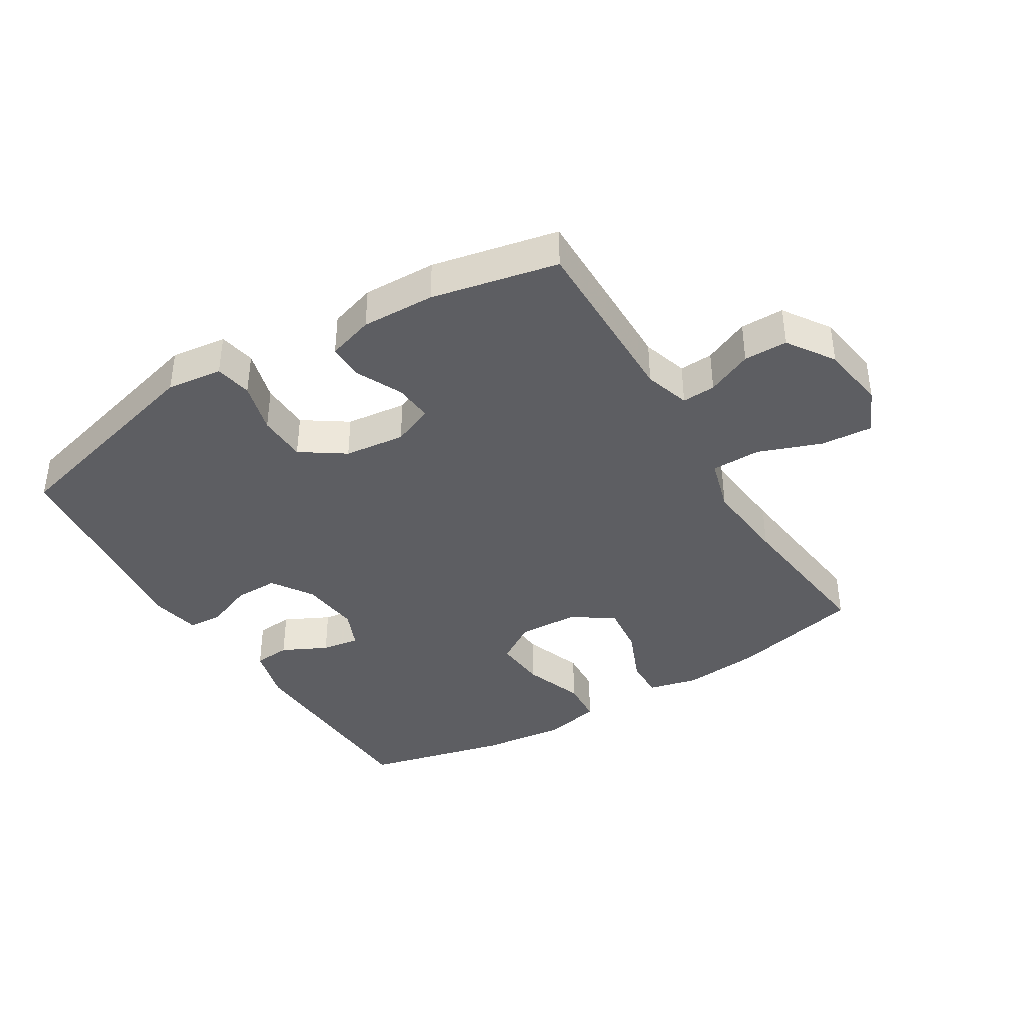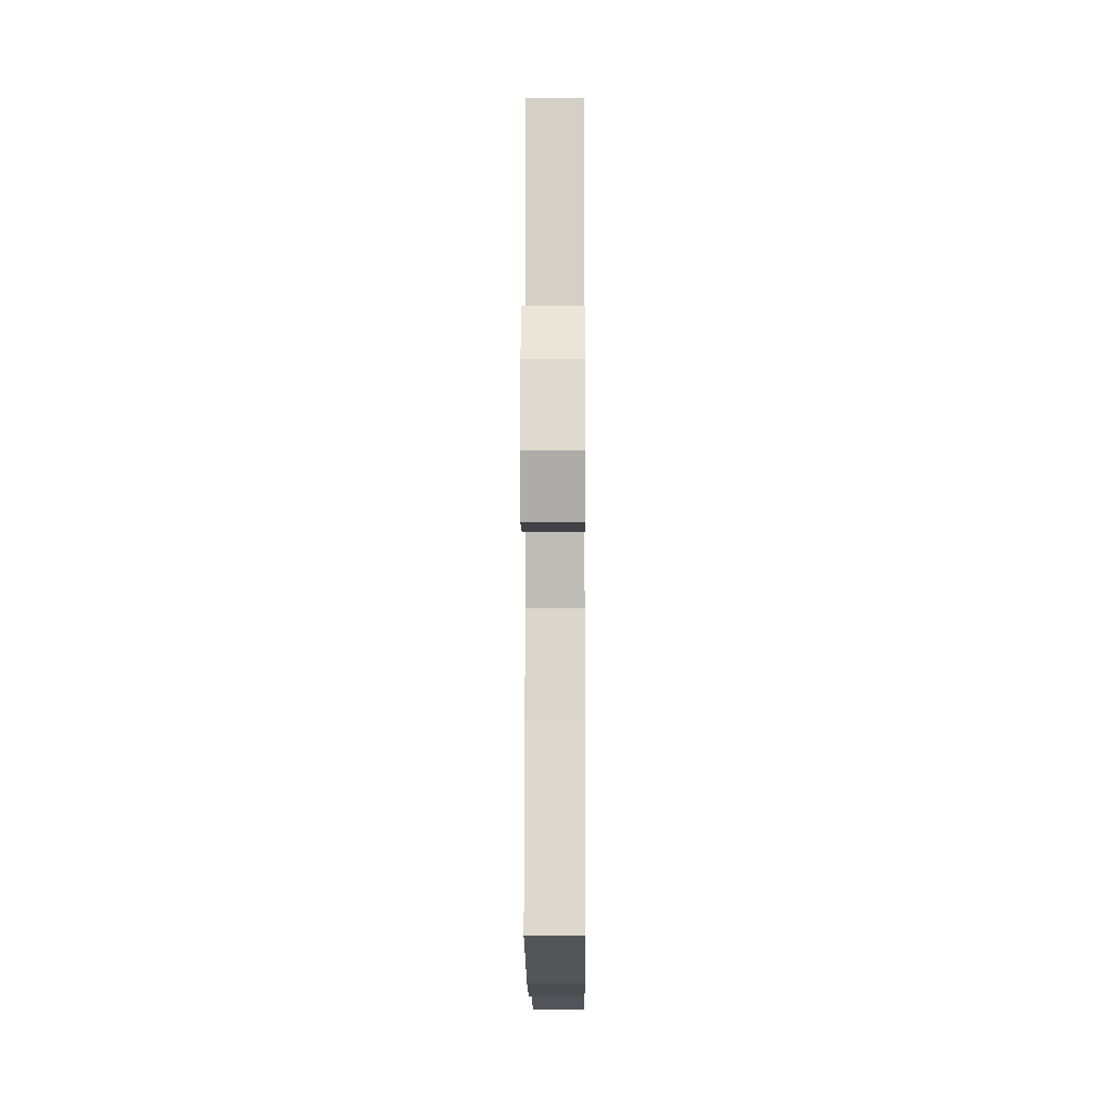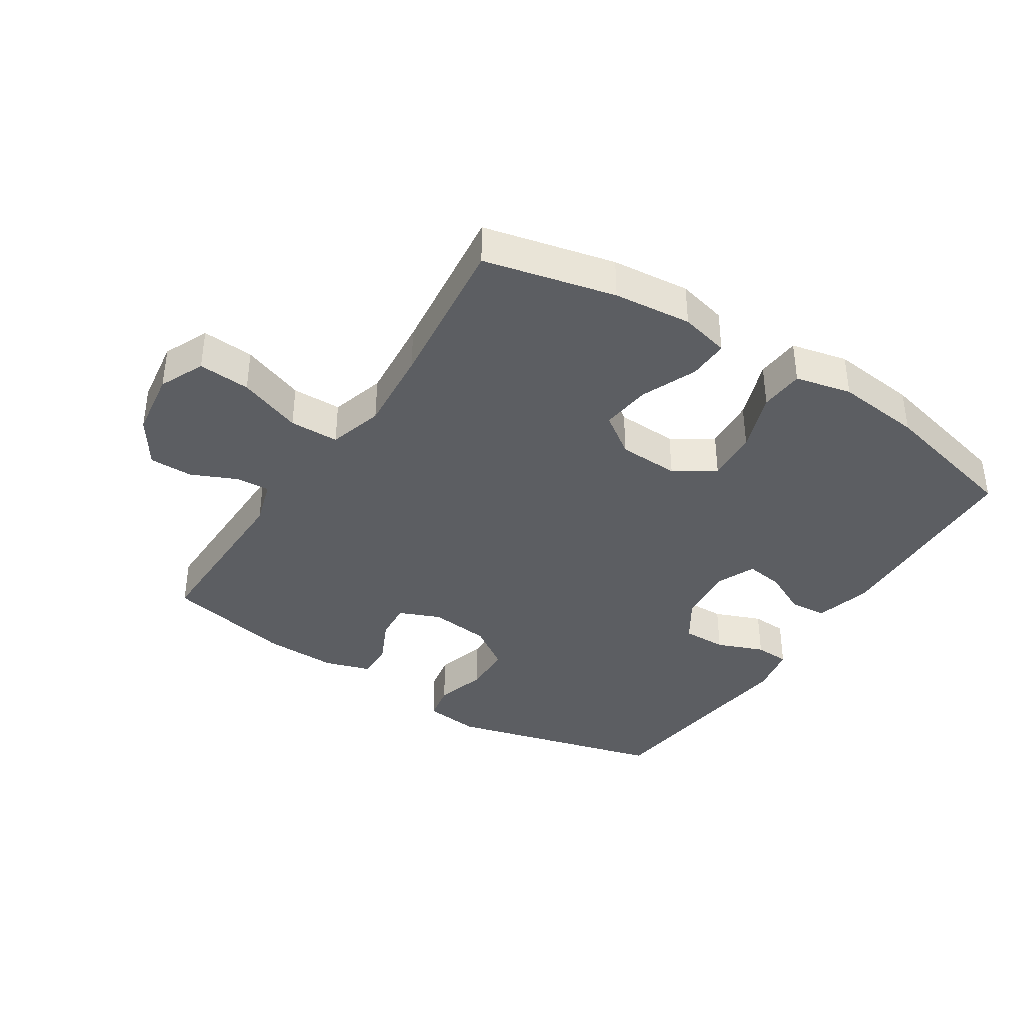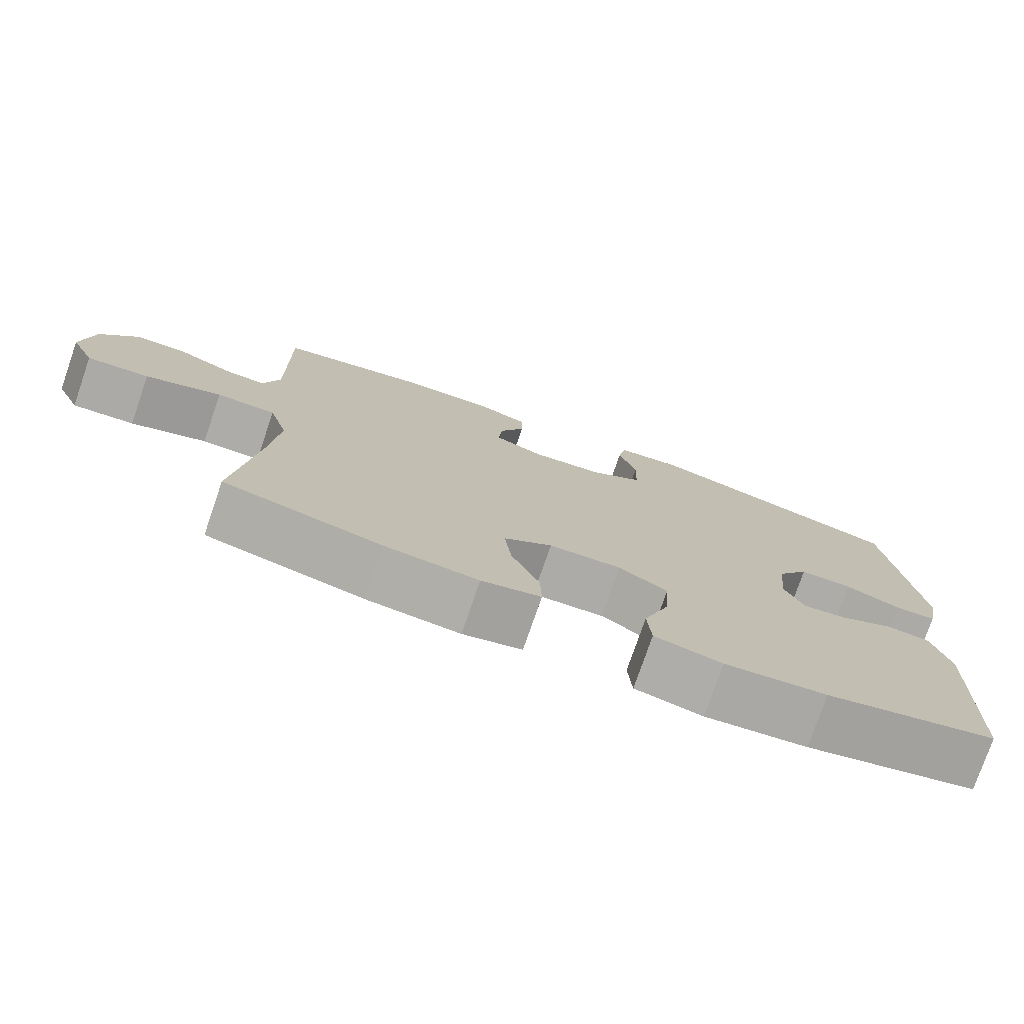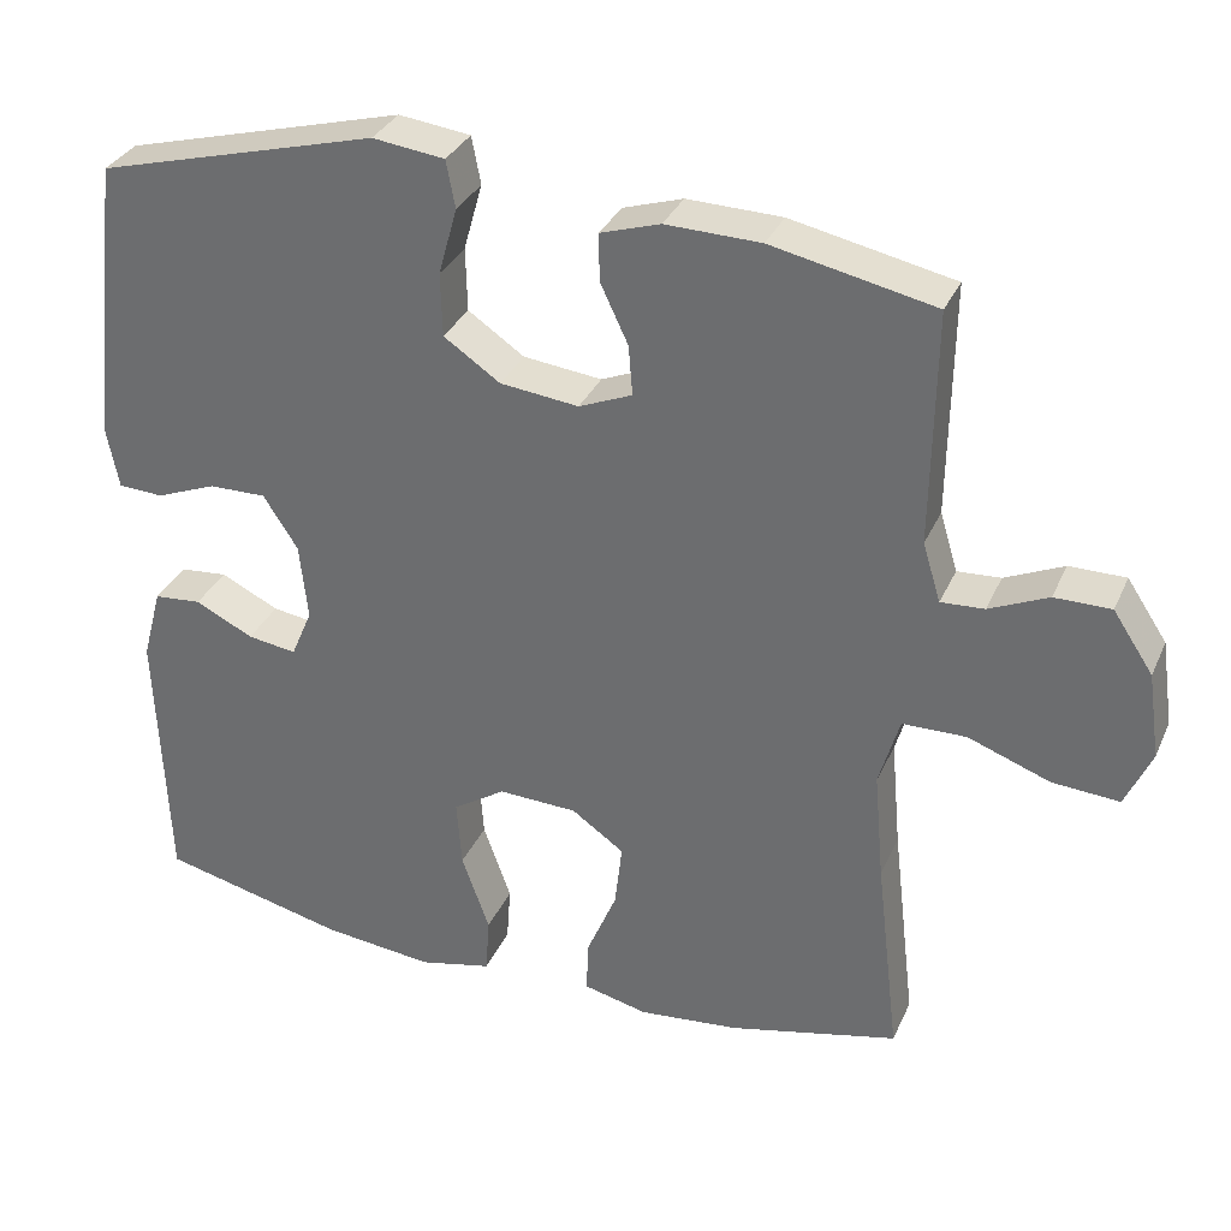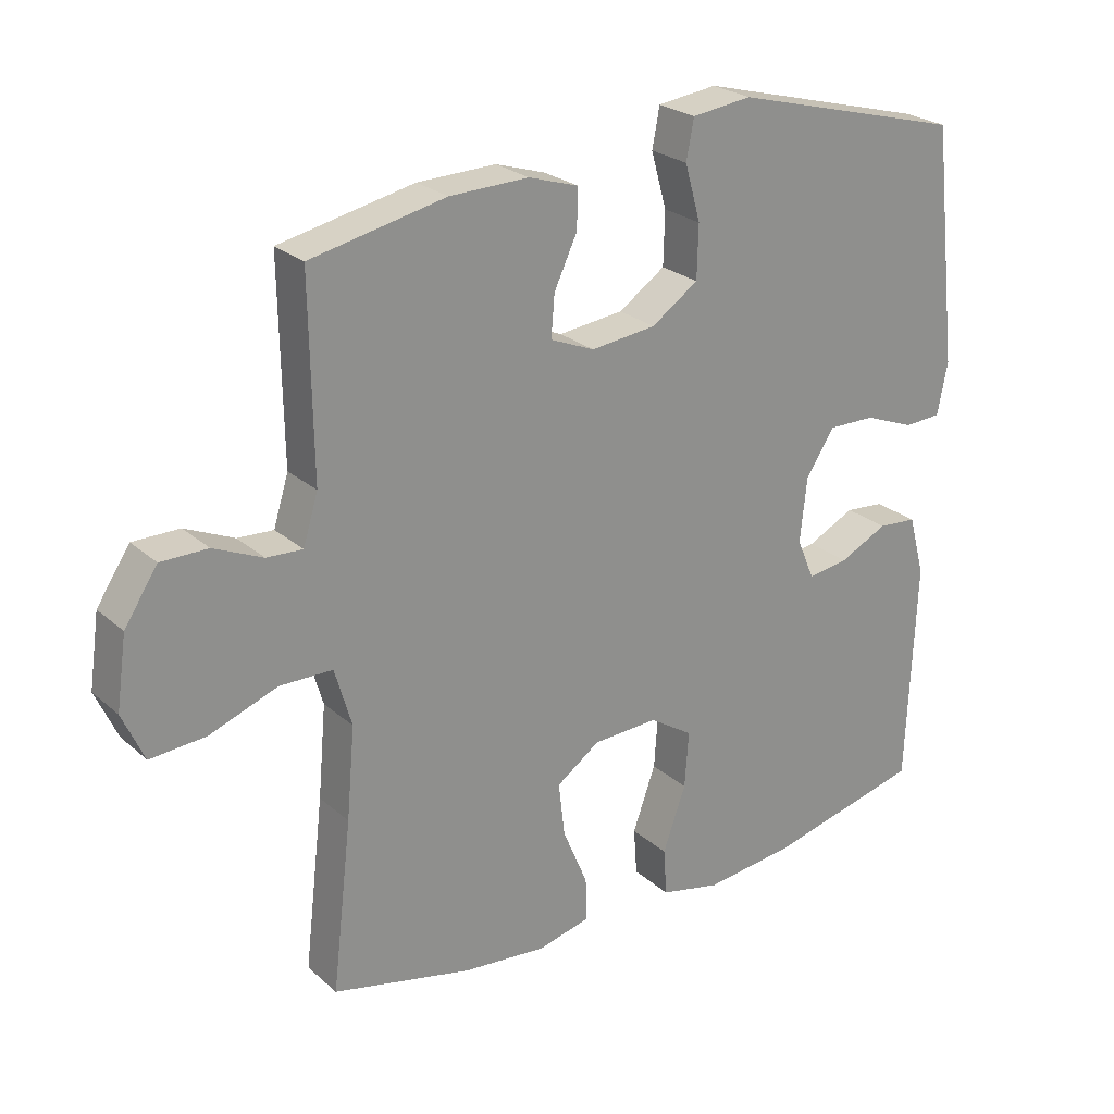
<metadata>
{"format":"obj","ext":"obj","renderer":"f3d","projection":"perspective","resolution":1024,"background":"white","views":[{"elev":-39.3,"azim":31.5,"up":"+Y"},{"elev":-11.0,"azim":90.4,"up":"+Z"},{"elev":-38.2,"azim":147.2,"up":"+Y"},{"elev":-76.8,"azim":161.0,"up":"+Z"},{"elev":32.6,"azim":21.3,"up":"+Z"},{"elev":24.8,"azim":144.2,"up":"+Z"}]}
</metadata>
<code>
v -0.5 0.07 -0.5
v -0.513 0.07 -0.17
v -0.489 0.07 -0.081
v -0.431 0.07 -0.076
v -0.36 0.07 -0.111
v -0.3 0.07 -0.12
v -0.274 0.07 -0.059
v -0.284 0.07 0.035
v -0.326 0.07 0.1
v -0.396 0.07 0.099
v -0.47 0.07 0.07
v -0.525 0.07 0.073
v -0.54 0.07 0.15
v -0.5 0.07 0.5
v -0.156 0.07 0.591
v -0.068 0.07 0.58
v -0.057 0.07 0.522
v -0.08 0.07 0.44
v -0.078 0.07 0.362
v -0.009 0.07 0.315
v 0.087 0.07 0.304
v 0.152 0.07 0.331
v 0.147 0.07 0.392
v 0.113 0.07 0.464
v 0.112 0.07 0.522
v 0.185 0.07 0.545
v 0.301 0.07 0.542
v 0.5 0.07 0.5
v 0.496 0.07 0.214
v 0.518 0.07 0.142
v 0.571 0.07 0.145
v 0.643 0.07 0.177
v 0.712 0.07 0.177
v 0.761 0.07 0.103
v 0.776 0.07 -0.002
v 0.744 0.07 -0.073
v 0.662 0.07 -0.067
v 0.562 0.07 -0.03
v 0.484 0.07 -0.031
v 0.459 0.07 -0.117
v 0.471 0.07 -0.251
v 0.5 0.07 -0.5
v 0.293 0.07 -0.548
v 0.17 0.07 -0.56
v 0.092 0.07 -0.541
v 0.094 0.07 -0.477
v 0.131 0.07 -0.389
v 0.14 0.07 -0.31
v 0.076 0.07 -0.265
v -0.02 0.07 -0.261
v -0.084 0.07 -0.302
v -0.078 0.07 -0.385
v -0.044 0.07 -0.48
v -0.049 0.07 -0.55
v -0.138 0.07 -0.57
v -0.273 0.07 -0.555
v -0.5 0 -0.5
v -0.513 0 -0.17
v -0.489 0 -0.081
v -0.431 0 -0.076
v -0.36 0 -0.111
v -0.3 0 -0.12
v -0.274 0 -0.059
v -0.284 0 0.035
v -0.326 0 0.1
v -0.396 0 0.099
v -0.47 0 0.07
v -0.525 0 0.073
v -0.54 0 0.15
v -0.5 0 0.5
v -0.156 0 0.591
v -0.068 0 0.58
v -0.057 0 0.522
v -0.08 0 0.44
v -0.078 0 0.362
v -0.009 0 0.315
v 0.087 0 0.304
v 0.152 0 0.331
v 0.147 0 0.392
v 0.113 0 0.464
v 0.112 0 0.522
v 0.185 0 0.545
v 0.301 0 0.542
v 0.5 0 0.5
v 0.496 0 0.214
v 0.518 0 0.142
v 0.571 0 0.145
v 0.643 0 0.177
v 0.712 0 0.177
v 0.761 0 0.103
v 0.776 0 -0.002
v 0.744 0 -0.073
v 0.662 0 -0.067
v 0.562 0 -0.03
v 0.484 0 -0.031
v 0.459 0 -0.117
v 0.471 0 -0.251
v 0.5 0 -0.5
v 0.293 0 -0.548
v 0.17 0 -0.56
v 0.092 0 -0.541
v 0.094 0 -0.477
v 0.131 0 -0.389
v 0.14 0 -0.31
v 0.076 0 -0.265
v -0.02 0 -0.261
v -0.084 0 -0.302
v -0.078 0 -0.385
v -0.044 0 -0.48
v -0.049 0 -0.55
v -0.138 0 -0.57
v -0.273 0 -0.555
f 3 4 5
f 2 3 5
f 1 2 5
f 56 1 5
f 55 56 5
f 54 55 5
f 53 54 5
f 52 53 5
f 51 52 5 6
f 50 51 6 7
f 49 50 7 8
f 48 49 8 9
f 45 46 47
f 44 45 47
f 43 44 47
f 42 43 47
f 41 42 47
f 40 41 47 48
f 39 40 48 9
f 36 37 38
f 35 36 38
f 34 35 38
f 33 34 38
f 32 33 38
f 31 32 38
f 30 31 38 39
f 29 30 39 9
f 27 28 29
f 26 27 29
f 25 26 29
f 24 25 29
f 23 24 29
f 22 23 29
f 29 9 10
f 22 29 10
f 21 22 10
f 16 17 18
f 15 16 18
f 14 15 18
f 13 14 18
f 12 13 18
f 11 12 18
f 10 11 18
f 10 18 19
f 20 21 10
f 10 19 20
f 61 60 59
f 61 59 58
f 61 58 57
f 61 57 112
f 61 112 111
f 61 111 110
f 61 110 109
f 61 109 108
f 62 61 108 107
f 63 62 107 106
f 64 63 106 105
f 65 64 105 104
f 103 102 101
f 103 101 100
f 103 100 99
f 103 99 98
f 103 98 97
f 104 103 97 96
f 65 104 96 95
f 94 93 92
f 94 92 91
f 94 91 90
f 94 90 89
f 94 89 88
f 94 88 87
f 95 94 87 86
f 65 95 86 85
f 85 84 83
f 85 83 82
f 85 82 81
f 85 81 80
f 85 80 79
f 85 79 78
f 66 65 85
f 66 85 78
f 66 78 77
f 74 73 72
f 74 72 71
f 74 71 70
f 74 70 69
f 74 69 68
f 74 68 67
f 74 67 66
f 75 74 66
f 66 77 76
f 76 75 66
f 1 57 58 2
f 2 58 59 3
f 3 59 60 4
f 4 60 61 5
f 5 61 62 6
f 6 62 63 7
f 7 63 64 8
f 8 64 65 9
f 9 65 66 10
f 10 66 67 11
f 11 67 68 12
f 12 68 69 13
f 13 69 70 14
f 14 70 71 15
f 15 71 72 16
f 16 72 73 17
f 17 73 74 18
f 18 74 75 19
f 19 75 76 20
f 20 76 77 21
f 21 77 78 22
f 22 78 79 23
f 23 79 80 24
f 24 80 81 25
f 25 81 82 26
f 26 82 83 27
f 27 83 84 28
f 28 84 85 29
f 29 85 86 30
f 30 86 87 31
f 31 87 88 32
f 32 88 89 33
f 33 89 90 34
f 34 90 91 35
f 35 91 92 36
f 36 92 93 37
f 37 93 94 38
f 38 94 95 39
f 39 95 96 40
f 40 96 97 41
f 41 97 98 42
f 42 98 99 43
f 43 99 100 44
f 44 100 101 45
f 45 101 102 46
f 46 102 103 47
f 47 103 104 48
f 48 104 105 49
f 49 105 106 50
f 50 106 107 51
f 51 107 108 52
f 52 108 109 53
f 53 109 110 54
f 54 110 111 55
f 55 111 112 56
f 56 112 57 1

</code>
